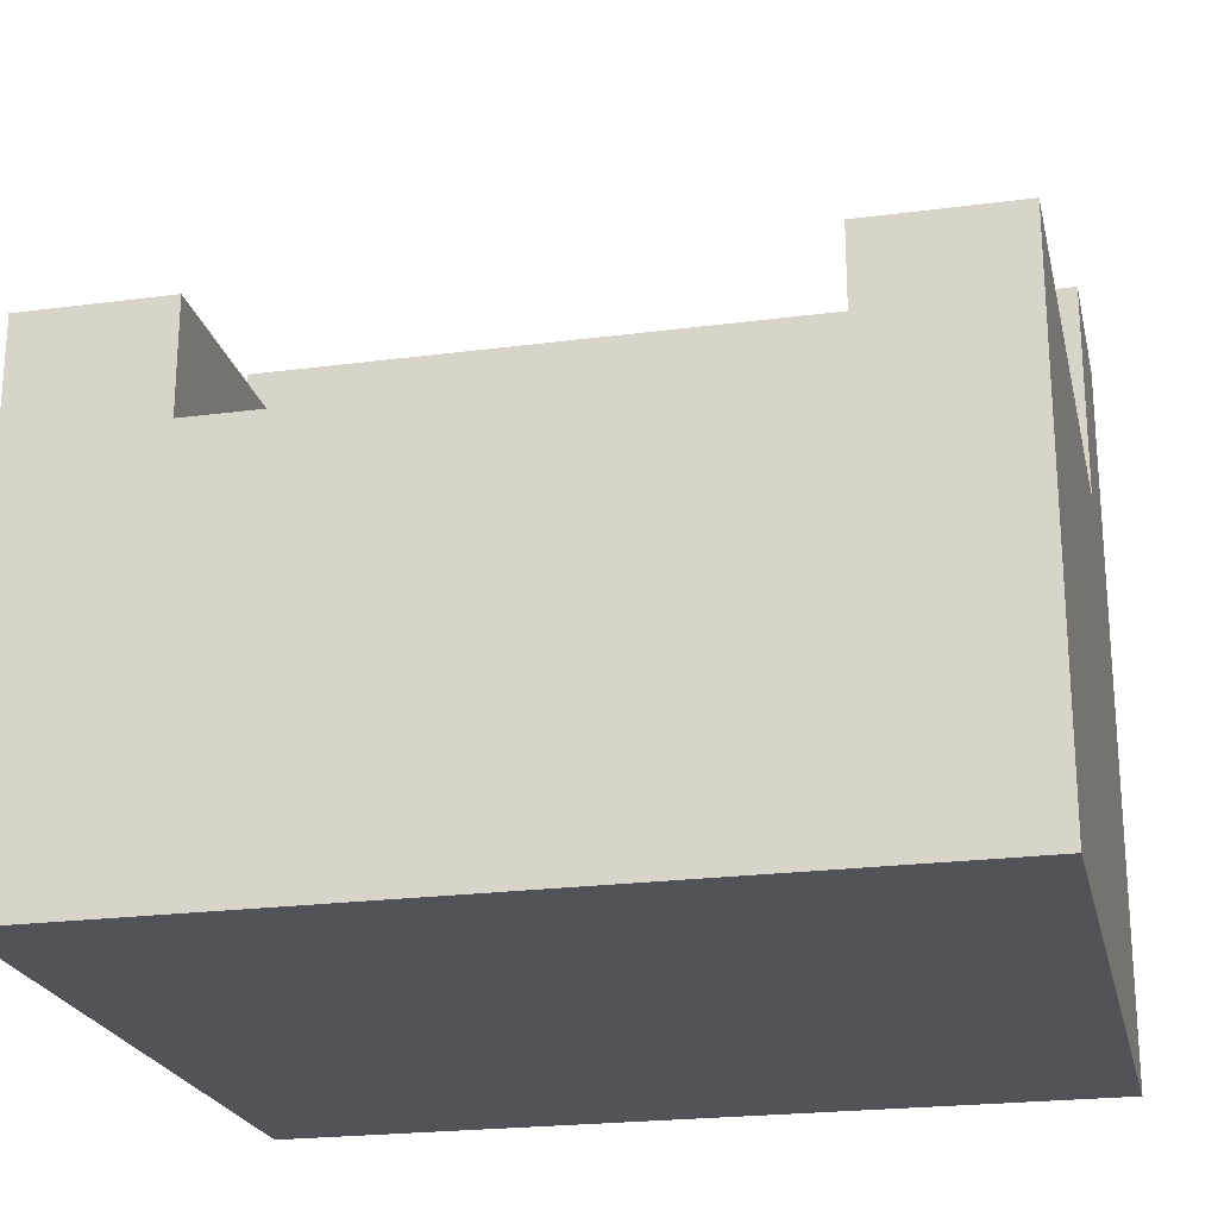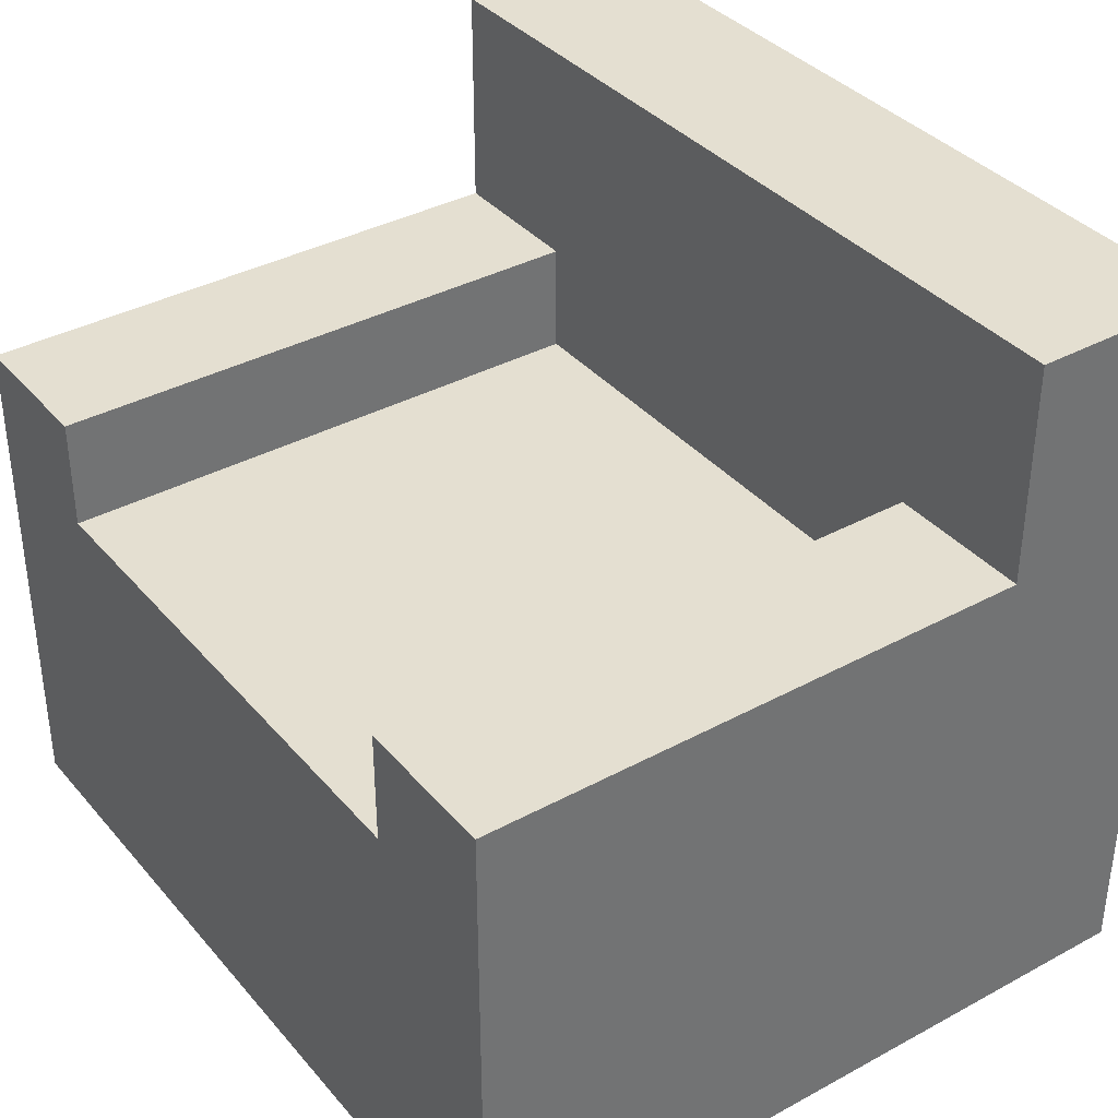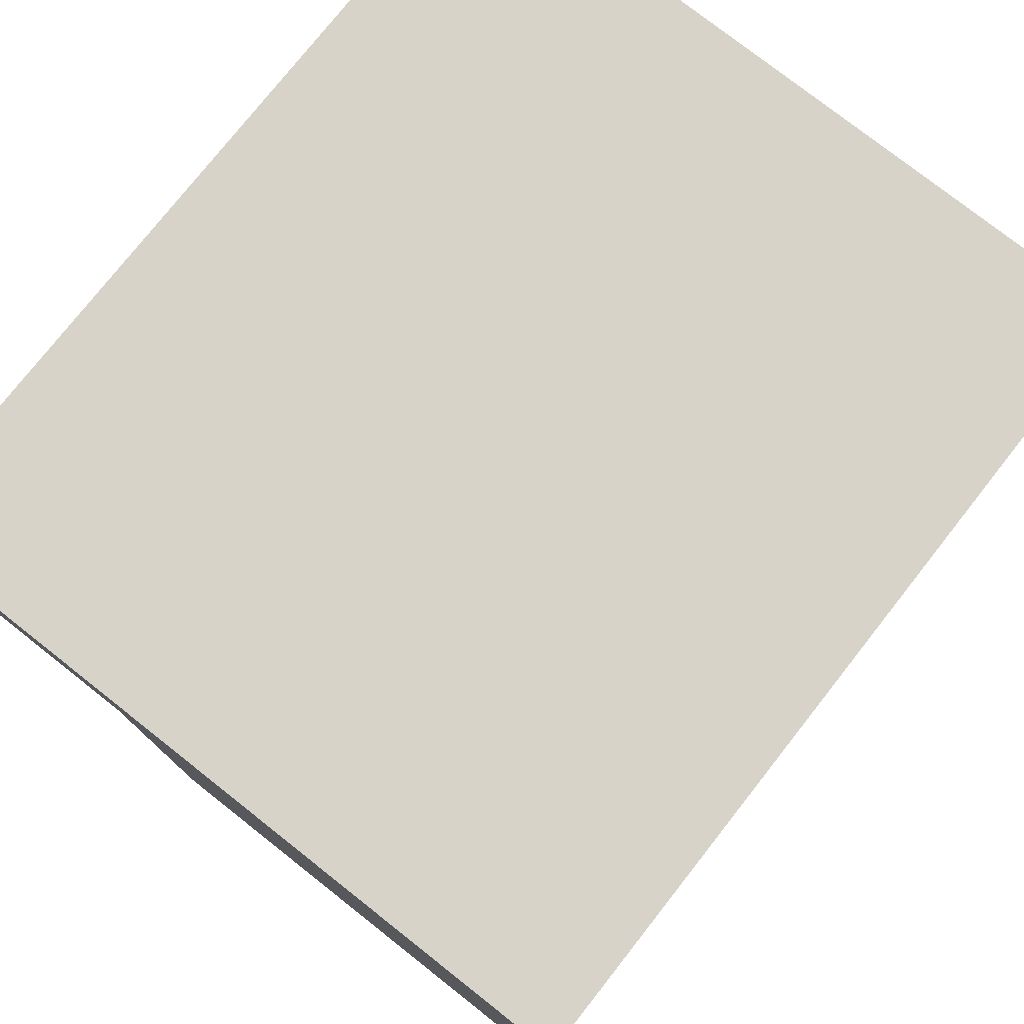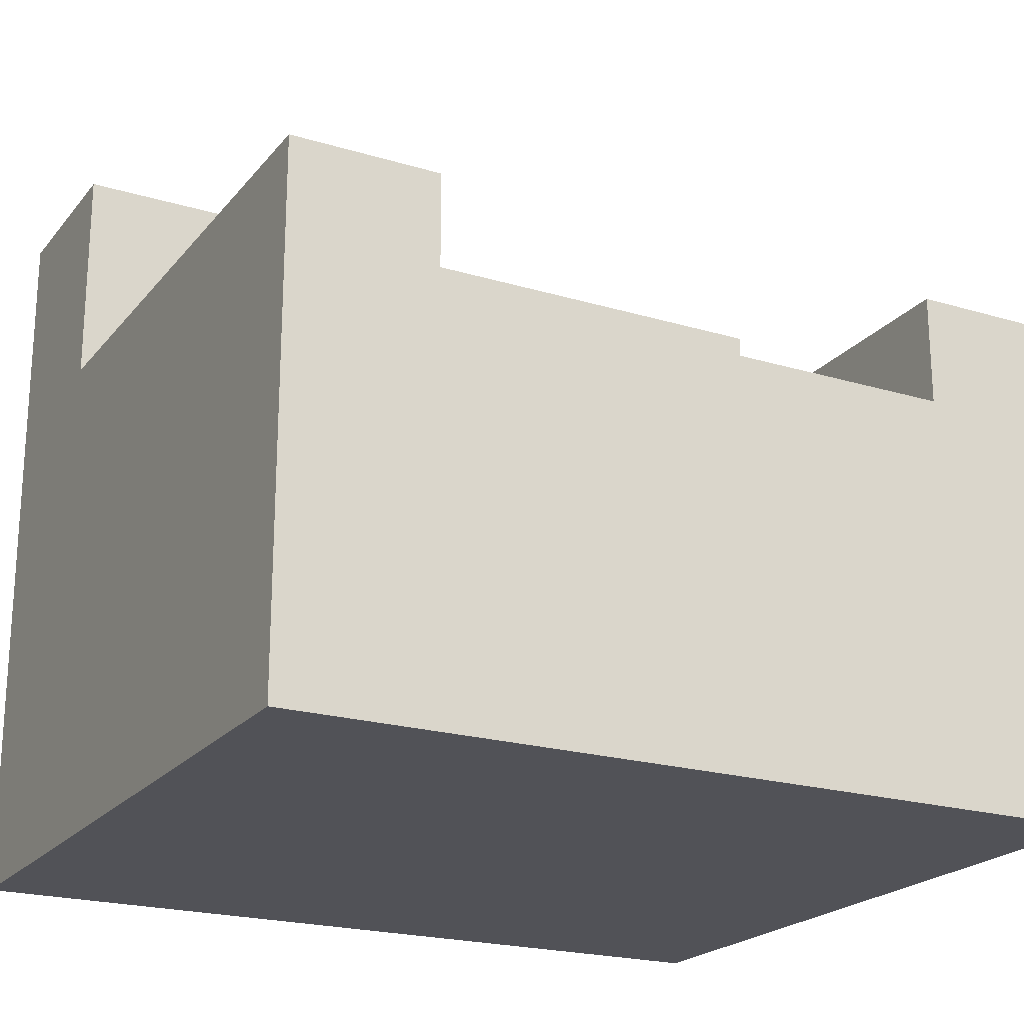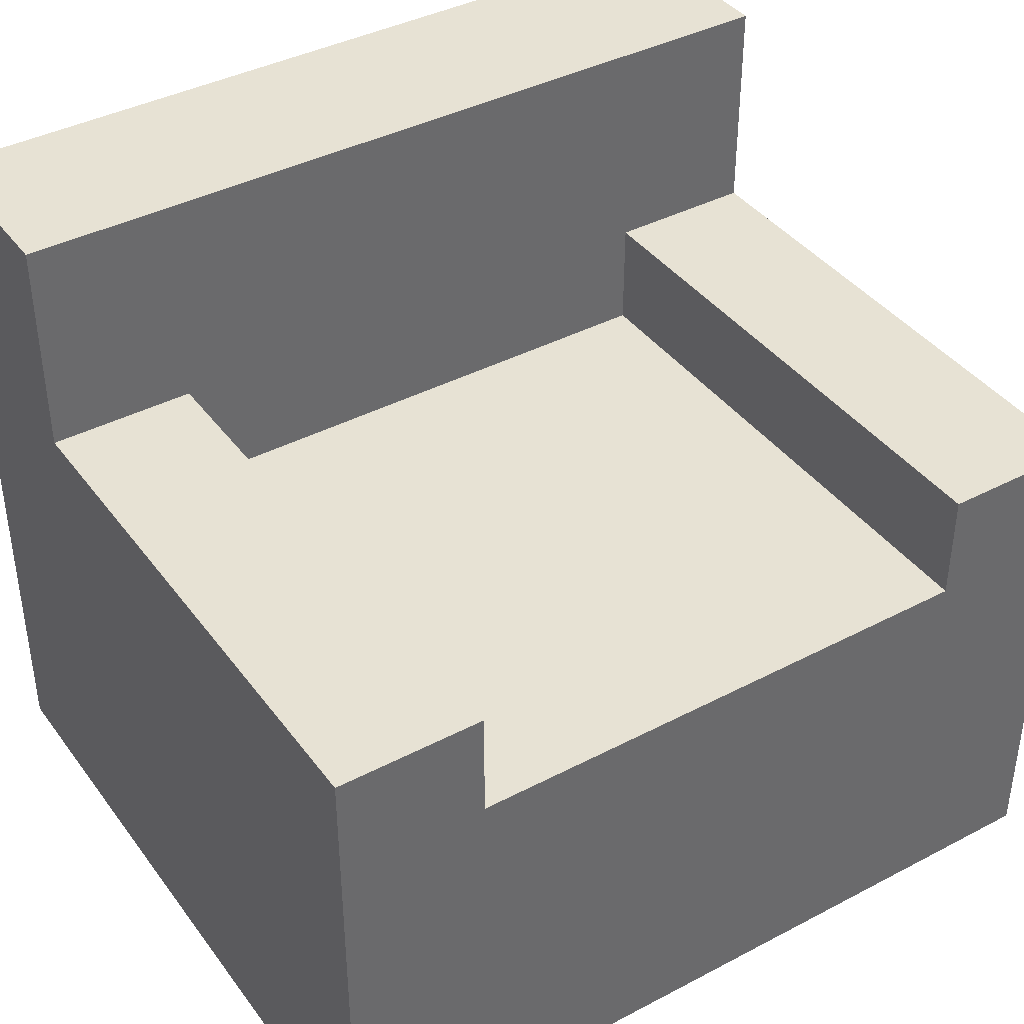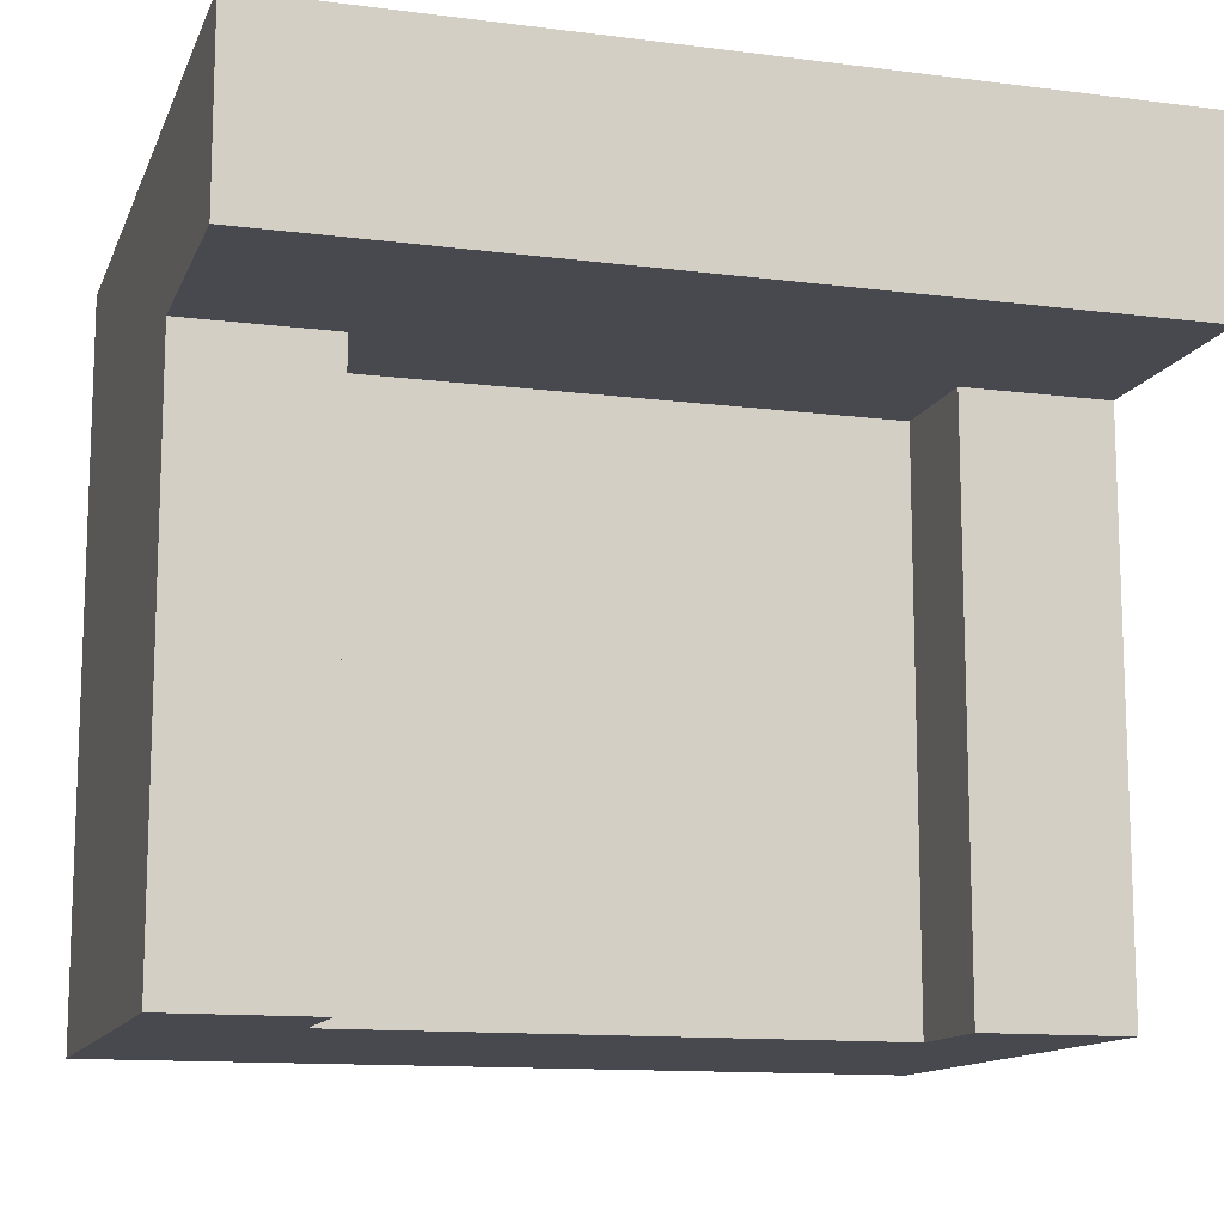
<metadata>
{"format":"obj","ext":"obj","renderer":"f3d","projection":"perspective","resolution":1024,"background":"white","views":[{"elev":-22.6,"azim":-167.3,"up":"+Y"},{"elev":36.8,"azim":-125.1,"up":"+Y"},{"elev":77.1,"azim":-51.8,"up":"+Z"},{"elev":-21.4,"azim":152.0,"up":"+Y"},{"elev":40.0,"azim":147.1,"up":"+Y"},{"elev":-12.6,"azim":163.5,"up":"+Z"}]}
</metadata>
<code>
v 0.3113 0.06087 -0.2767
v 0.2006 0.06087 0.1383
v 0.3113 0.06087 0.1383
v 0.2006 0.06087 -0.2767
v 0.3113 0.2269 0.1383
v 0.3113 -0.3265 0.2767
v 0.2006 -0.02213 -0.2767
v -0.3113 0.2269 0.1383
v 0.3113 0.2269 0.2767
v 0.3113 -0.3265 -0.2767
v 0.2006 -0.02213 0.1383
v -0.2006 0.06087 0.1383
v -0.3113 0.2269 0.2767
v -0.3113 -0.3265 -0.2767
v -0.2006 -0.02213 0.1383
v -0.3113 0.06087 0.1383
v -0.3113 -0.3265 0.2767
v -0.2006 -0.02213 -0.2767
v -0.2006 0.06087 -0.2767
v -0.3113 0.06087 -0.2767
g mesh1_mesh1-geometry
f 1 2 3
f 2 1 4
f 3 2 1
f 4 1 2
f 2 5 3
f 3 5 2
f 6 1 3
f 3 1 6
f 4 1 7
f 7 1 4
f 7 2 4
f 4 2 7
f 5 2 8
f 8 2 5
f 9 3 5
f 5 3 9
f 1 6 10
f 10 6 1
f 6 3 9
f 9 3 6
f 10 7 1
f 1 7 10
f 2 7 11
f 11 7 2
f 8 2 12
f 12 2 8
f 13 5 8
f 8 5 13
f 5 13 9
f 9 13 5
f 6 14 10
f 10 14 6
f 13 6 9
f 9 6 13
f 7 10 14
f 14 10 7
f 7 15 11
f 11 15 7
f 15 2 11
f 11 2 15
f 12 2 15
f 15 2 12
f 8 12 16
f 16 12 8
f 16 13 8
f 8 13 16
f 14 6 17
f 17 6 14
f 6 13 17
f 17 13 6
f 7 14 18
f 18 14 7
f 15 7 18
f 18 7 15
f 15 19 12
f 12 19 15
f 19 16 12
f 12 16 19
f 16 17 13
f 13 17 16
f 17 16 14
f 14 16 17
f 18 14 19
f 19 14 18
f 19 15 18
f 18 15 19
f 16 19 20
f 20 19 16
f 20 14 16
f 16 14 20
f 19 14 20
f 20 14 19
g mesh2_mesh2-geometry
l 10 1
l 14 10
l 10 6
l 4 1
l 1 3
l 14 20
l 17 14
l 6 17
l 6 9
l 4 2
l 4 7
l 3 2
l 5 3
l 20 19
l 16 20
l 17 13
l 9 13
l 5 9
l 2 11
l 7 11
l 18 7
l 5 8
l 19 12
l 19 18
l 12 16
l 8 16
l 13 8
l 11 15
l 18 15
l 12 15

</code>
